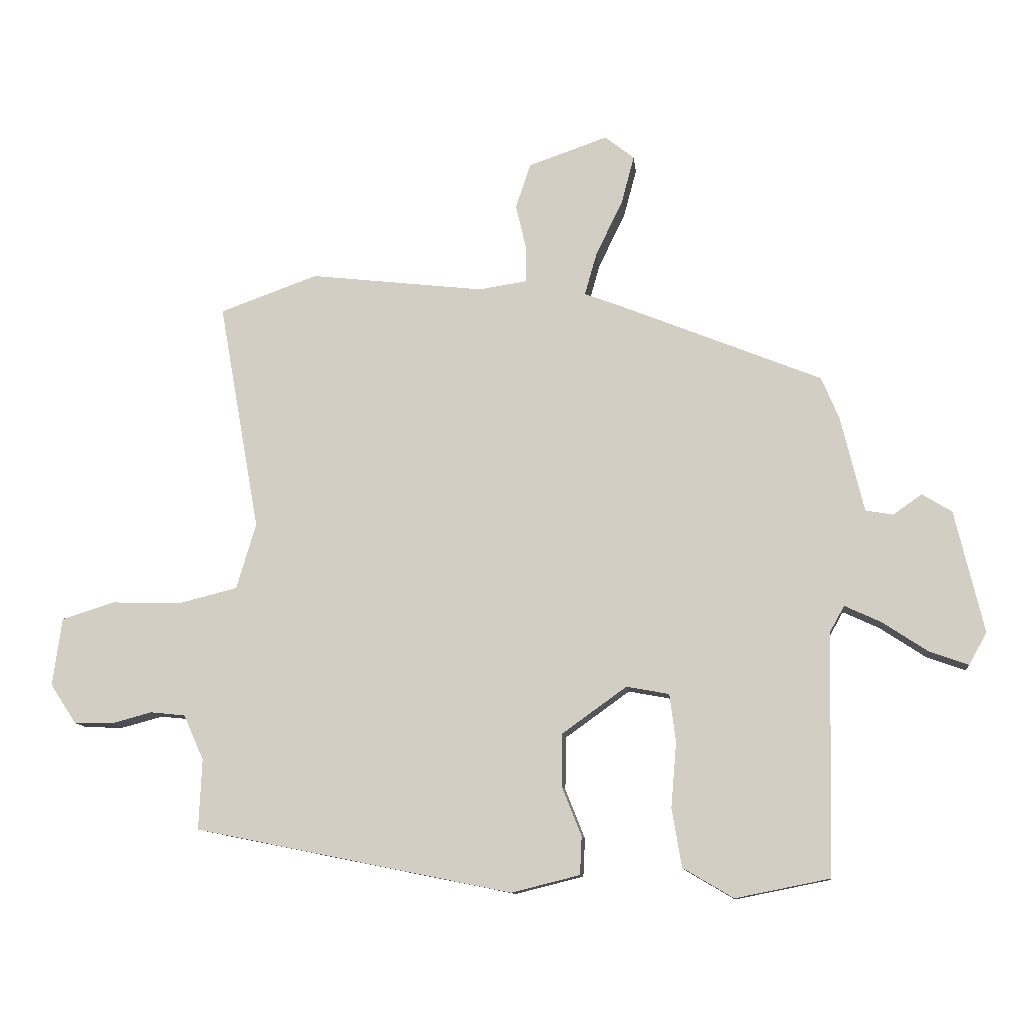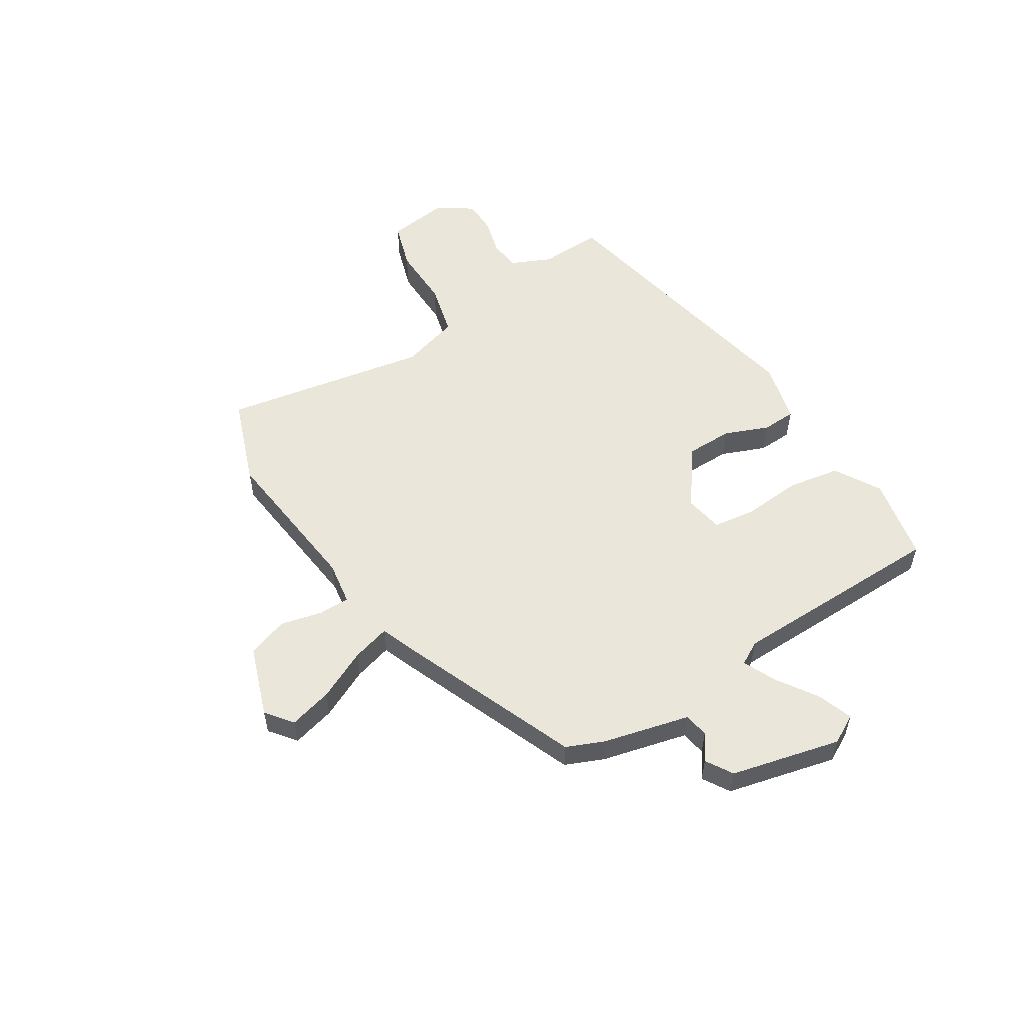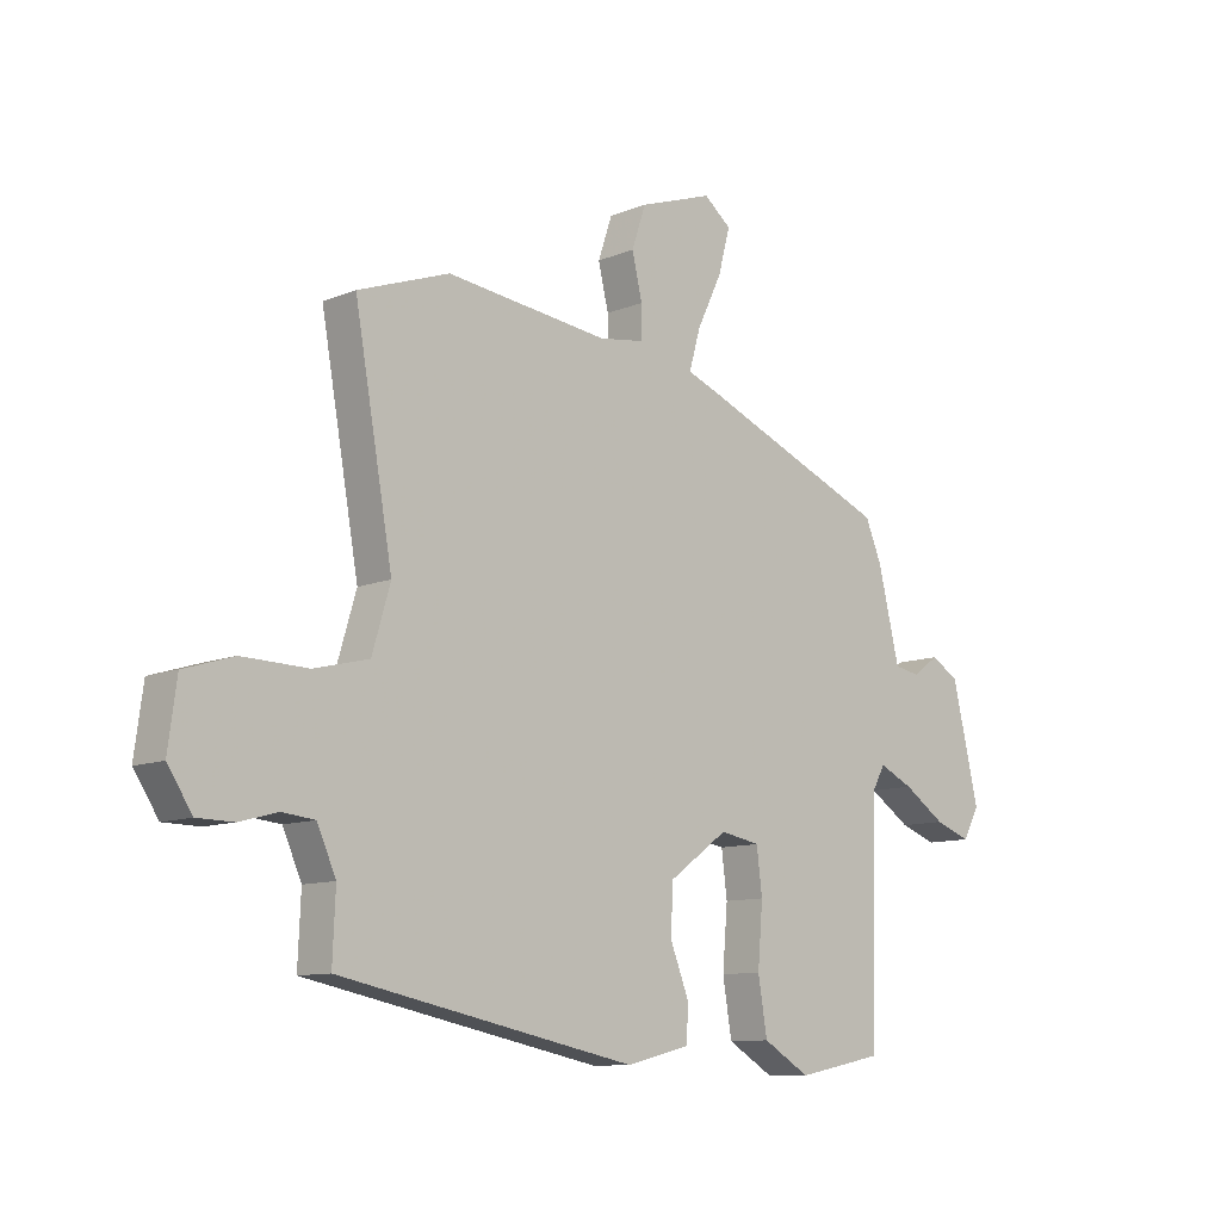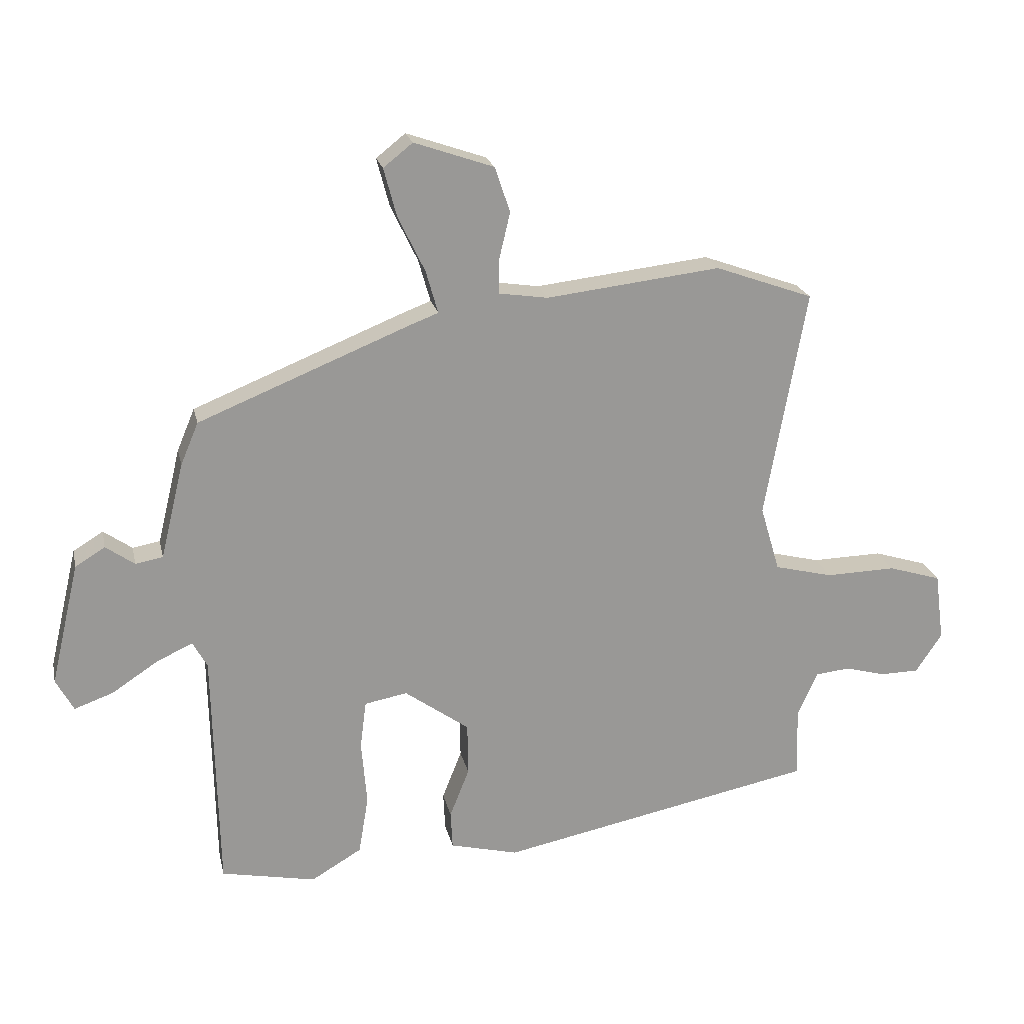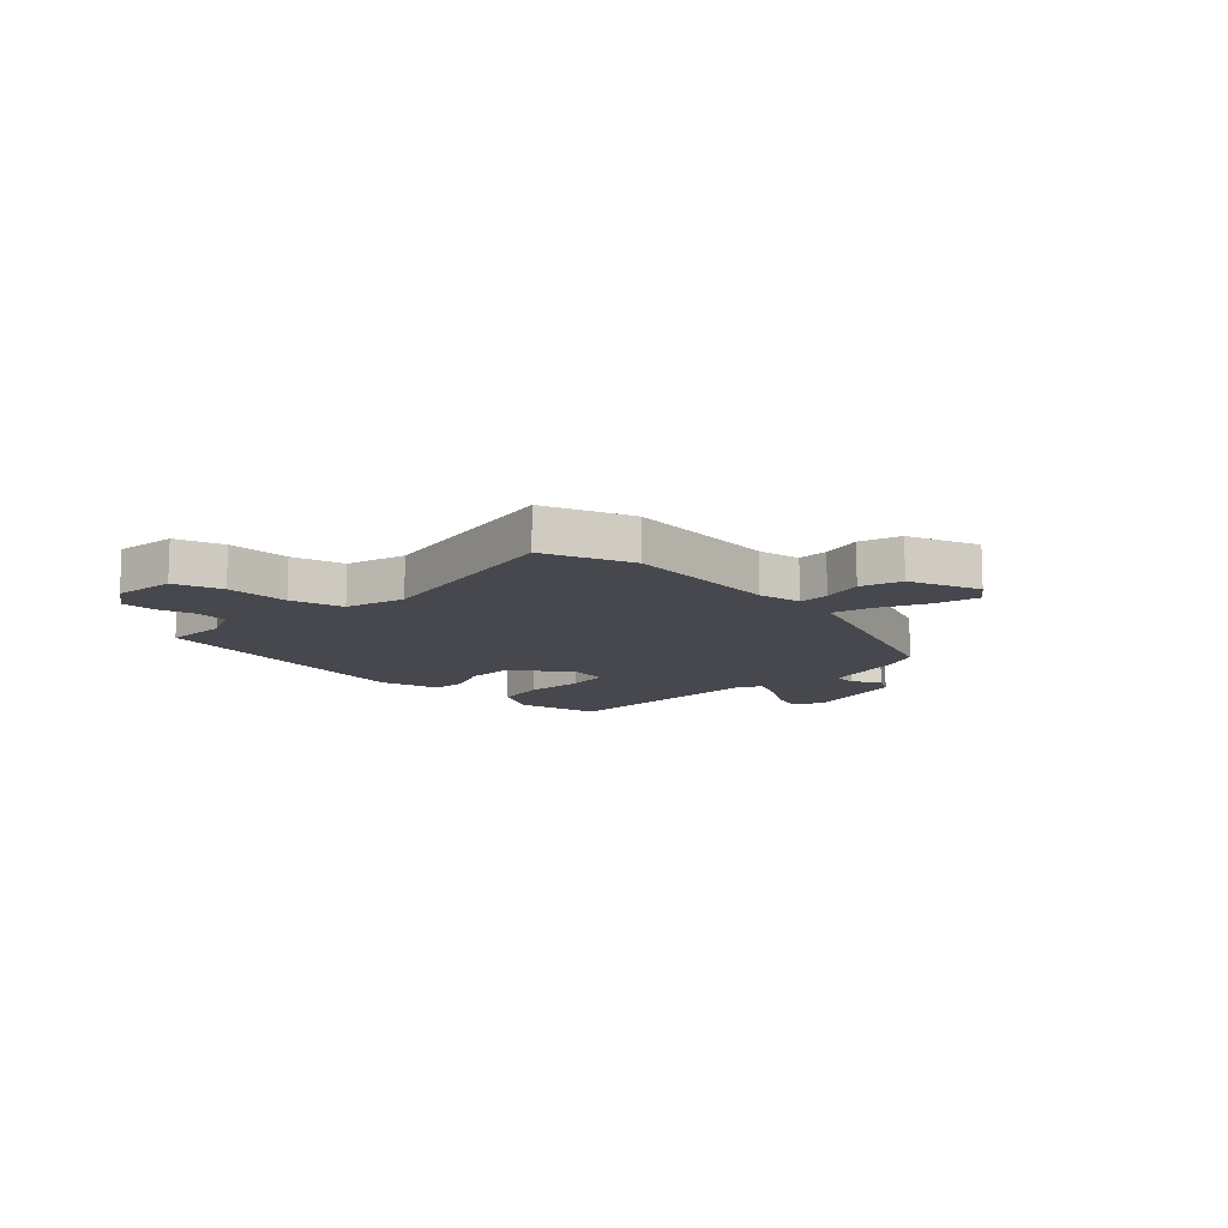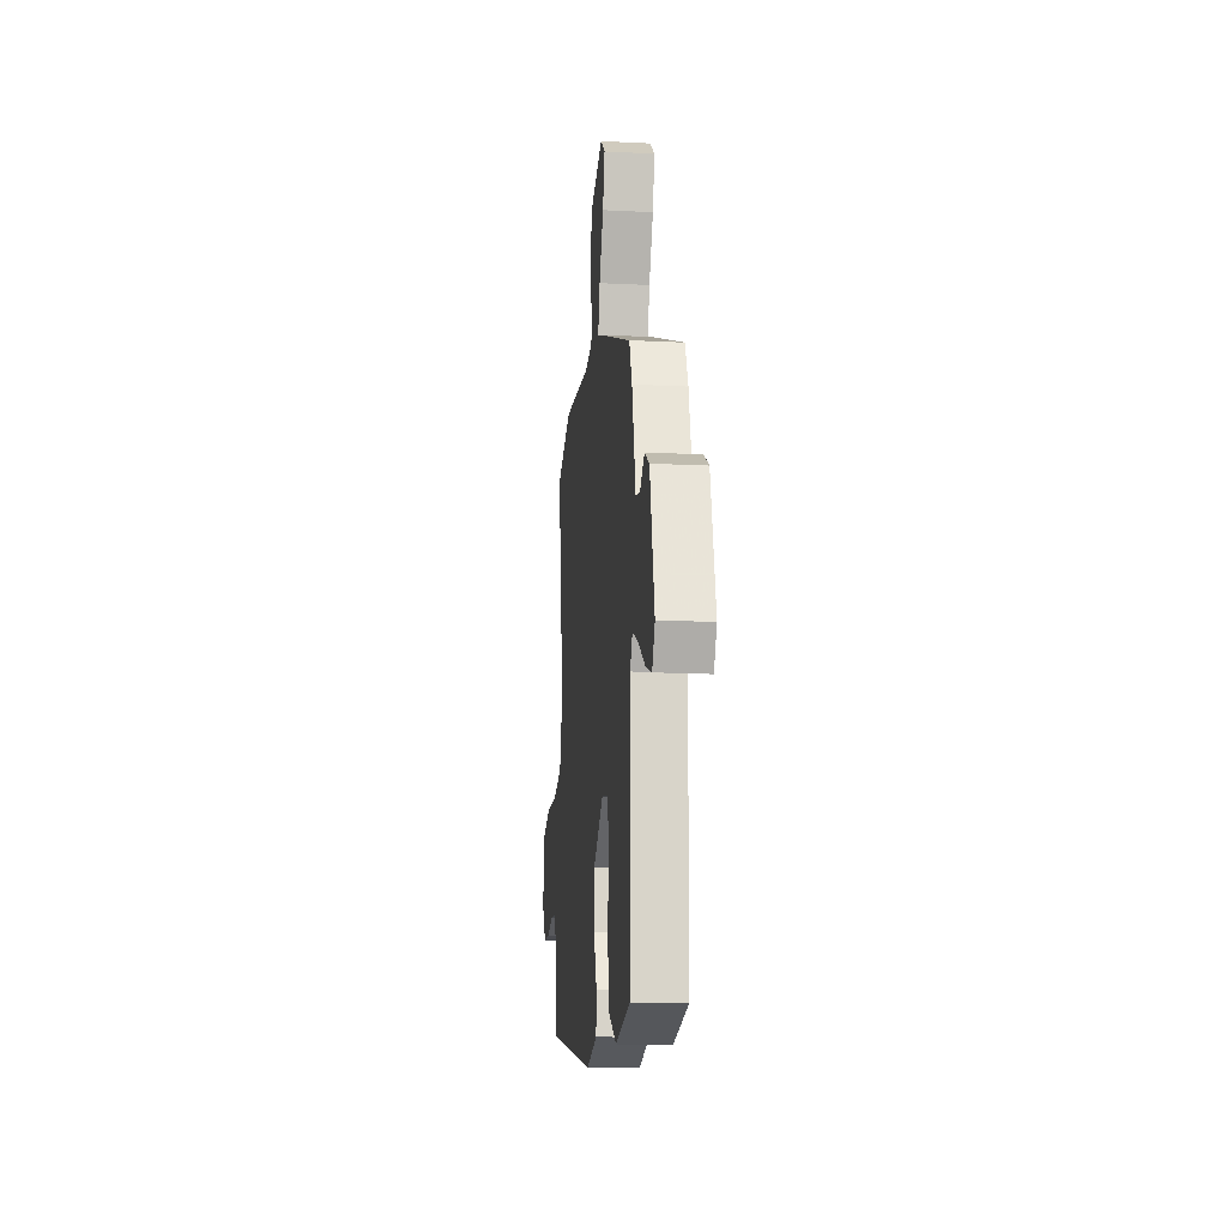
<metadata>
{"format":"obj","ext":"obj","renderer":"f3d","projection":"perspective","resolution":1024,"background":"white","views":[{"elev":-11.0,"azim":6.2,"up":"+Z"},{"elev":54.7,"azim":58.1,"up":"+Y"},{"elev":-10.5,"azim":-44.3,"up":"+Z"},{"elev":21.4,"azim":167.8,"up":"+Z"},{"elev":-11.7,"azim":-43.4,"up":"+Y"},{"elev":-15.4,"azim":84.0,"up":"+Z"}]}
</metadata>
<code>
v 0.497 0.07 -0.478
v 0.342 0.07 -0.509
v 0.259 0.07 -0.46
v 0.243 0.07 -0.364
v 0.252 0.07 -0.257
v 0.242 0.07 -0.179
v 0.172 0.07 -0.166
v 0.066 0.07 -0.242
v 0.065 0.07 -0.328
v 0.097 0.07 -0.409
v 0.094 0.07 -0.471
v -0.018 0.07 -0.499
v -0.539 0.07 -0.394
v -0.534 0.07 -0.279
v -0.567 0.07 -0.205
v -0.624 0.07 -0.199
v -0.691 0.07 -0.217
v -0.754 0.07 -0.216
v -0.797 0.07 -0.151
v -0.782 0.07 -0.039
v -0.695 0.07 -0.012
v -0.58 0.07 -0.015
v -0.484 0.07 0.009
v -0.452 0.07 0.117
v -0.519 0.07 0.493
v -0.358 0.07 0.551
v -0.072 0.07 0.518
v 0.008 0.07 0.53
v 0.008 0.07 0.587
v -0.01 0.07 0.663
v 0.015 0.07 0.737
v 0.145 0.07 0.782
v 0.193 0.07 0.744
v 0.172 0.07 0.665
v 0.128 0.07 0.574
v 0.108 0.07 0.504
v 0.158 0.07 0.485
v 0.501 0.07 0.346
v 0.53 0.07 0.277
v 0.568 0.07 0.12
v 0.613 0.07 0.112
v 0.66 0.07 0.145
v 0.709 0.07 0.115
v 0.756 0.07 -0.085
v 0.727 0.07 -0.138
v 0.663 0.07 -0.115
v 0.589 0.07 -0.066
v 0.529 0.07 -0.038
v 0.505 0.07 -0.081
v 0.497 0 -0.478
v 0.342 0 -0.509
v 0.259 0 -0.46
v 0.243 0 -0.364
v 0.252 0 -0.257
v 0.242 0 -0.179
v 0.172 0 -0.166
v 0.066 0 -0.242
v 0.065 0 -0.328
v 0.097 0 -0.409
v 0.094 0 -0.471
v -0.018 0 -0.499
v -0.539 0 -0.394
v -0.534 0 -0.279
v -0.567 0 -0.205
v -0.624 0 -0.199
v -0.691 0 -0.217
v -0.754 0 -0.216
v -0.797 0 -0.151
v -0.782 0 -0.039
v -0.695 0 -0.012
v -0.58 0 -0.015
v -0.484 0 0.009
v -0.452 0 0.117
v -0.519 0 0.493
v -0.358 0 0.551
v -0.072 0 0.518
v 0.008 0 0.53
v 0.008 0 0.587
v -0.01 0 0.663
v 0.015 0 0.737
v 0.145 0 0.782
v 0.193 0 0.744
v 0.172 0 0.665
v 0.128 0 0.574
v 0.108 0 0.504
v 0.158 0 0.485
v 0.501 0 0.346
v 0.53 0 0.277
v 0.568 0 0.12
v 0.613 0 0.112
v 0.66 0 0.145
v 0.709 0 0.115
v 0.756 0 -0.085
v 0.727 0 -0.138
v 0.663 0 -0.115
v 0.589 0 -0.066
v 0.529 0 -0.038
v 0.505 0 -0.081
f 45 46 47
f 44 45 47
f 43 44 47
f 42 43 47
f 41 42 47
f 40 41 47 48
f 40 48 49
f 39 40 49
f 38 39 49
f 37 38 49
f 36 37 49
f 33 34 35
f 32 33 35
f 31 32 35
f 30 31 35
f 29 30 35
f 28 29 35 36
f 36 49 1
f 28 36 1
f 27 28 1
f 24 25 26 27
f 20 21 22
f 19 20 22
f 18 19 22
f 17 18 22
f 16 17 22
f 15 16 22 23
f 14 15 23
f 14 23 24
f 13 14 24
f 12 13 24
f 11 12 24
f 10 11 24
f 9 10 24
f 3 4 5
f 2 3 5
f 1 2 5
f 1 5 6
f 27 1 6
f 8 9 24 27
f 7 8 27
f 6 7 27
f 96 95 94
f 96 94 93
f 96 93 92
f 96 92 91
f 96 91 90
f 97 96 90 89
f 98 97 89
f 98 89 88
f 98 88 87
f 98 87 86
f 98 86 85
f 84 83 82
f 84 82 81
f 84 81 80
f 84 80 79
f 84 79 78
f 85 84 78 77
f 50 98 85
f 50 85 77
f 50 77 76
f 76 75 74 73
f 71 70 69
f 71 69 68
f 71 68 67
f 71 67 66
f 71 66 65
f 72 71 65 64
f 72 64 63
f 73 72 63
f 73 63 62
f 73 62 61
f 73 61 60
f 73 60 59
f 73 59 58
f 54 53 52
f 54 52 51
f 54 51 50
f 55 54 50
f 55 50 76
f 76 73 58 57
f 76 57 56
f 76 56 55
f 1 50 51 2
f 2 51 52 3
f 3 52 53 4
f 4 53 54 5
f 5 54 55 6
f 6 55 56 7
f 7 56 57 8
f 8 57 58 9
f 9 58 59 10
f 10 59 60 11
f 11 60 61 12
f 12 61 62 13
f 13 62 63 14
f 14 63 64 15
f 15 64 65 16
f 16 65 66 17
f 17 66 67 18
f 18 67 68 19
f 19 68 69 20
f 20 69 70 21
f 21 70 71 22
f 22 71 72 23
f 23 72 73 24
f 24 73 74 25
f 25 74 75 26
f 26 75 76 27
f 27 76 77 28
f 28 77 78 29
f 29 78 79 30
f 30 79 80 31
f 31 80 81 32
f 32 81 82 33
f 33 82 83 34
f 34 83 84 35
f 35 84 85 36
f 36 85 86 37
f 37 86 87 38
f 38 87 88 39
f 39 88 89 40
f 40 89 90 41
f 41 90 91 42
f 42 91 92 43
f 43 92 93 44
f 44 93 94 45
f 45 94 95 46
f 46 95 96 47
f 47 96 97 48
f 48 97 98 49
f 49 98 50 1

</code>
